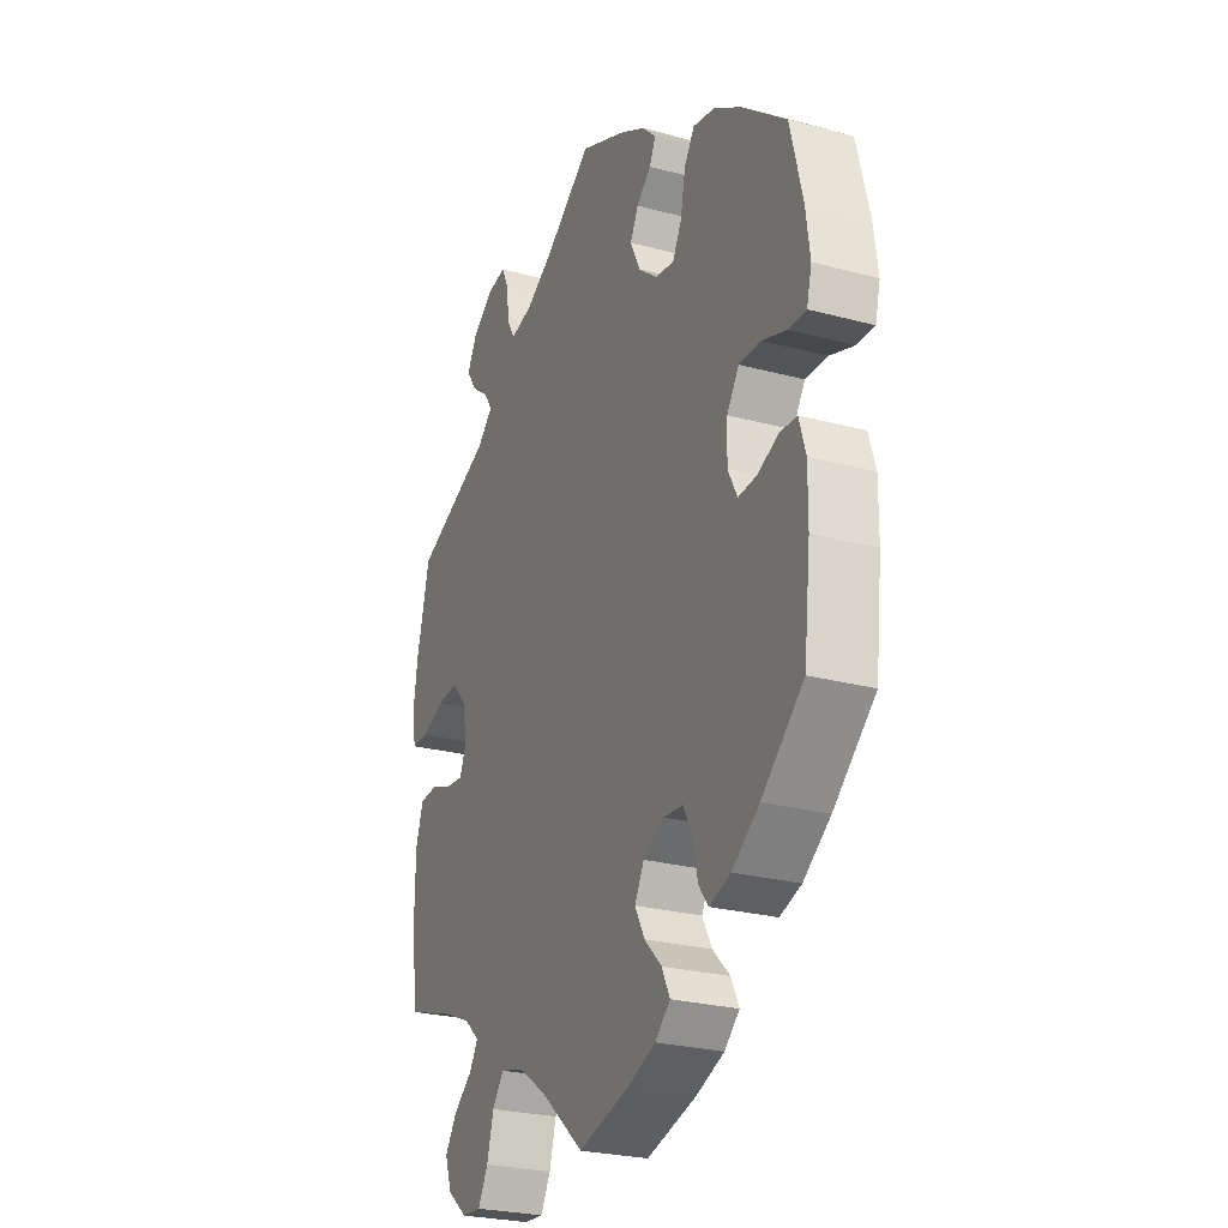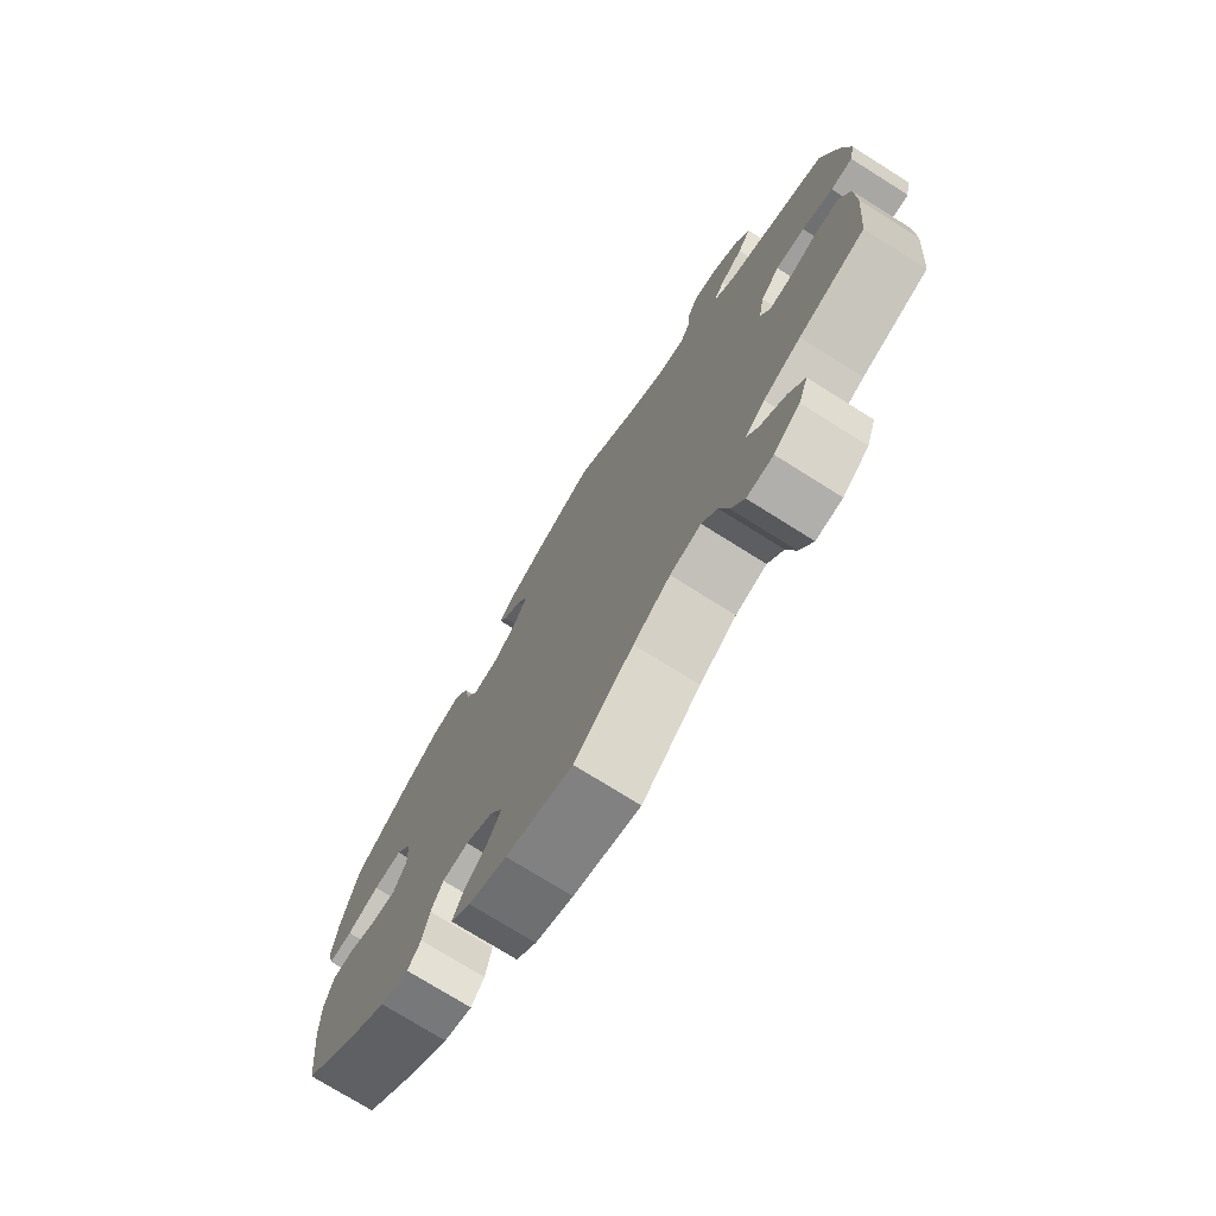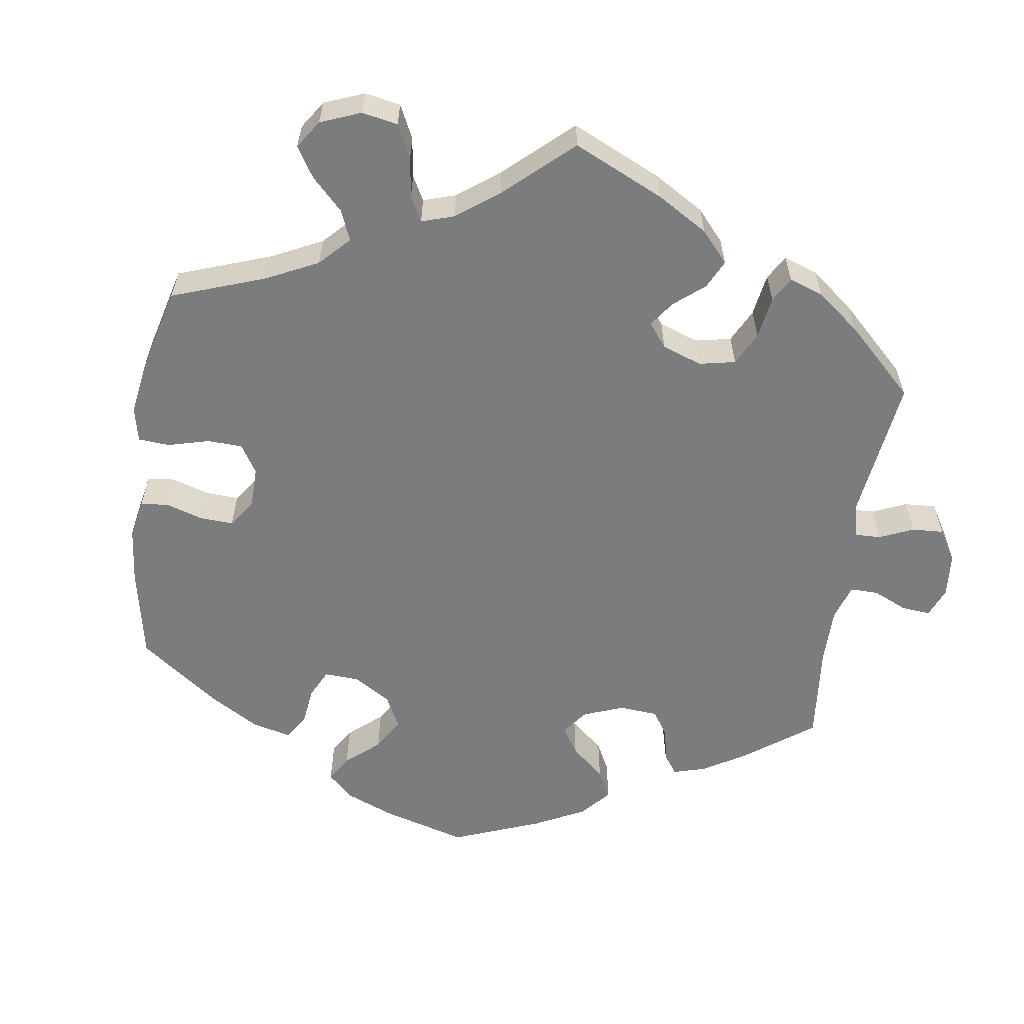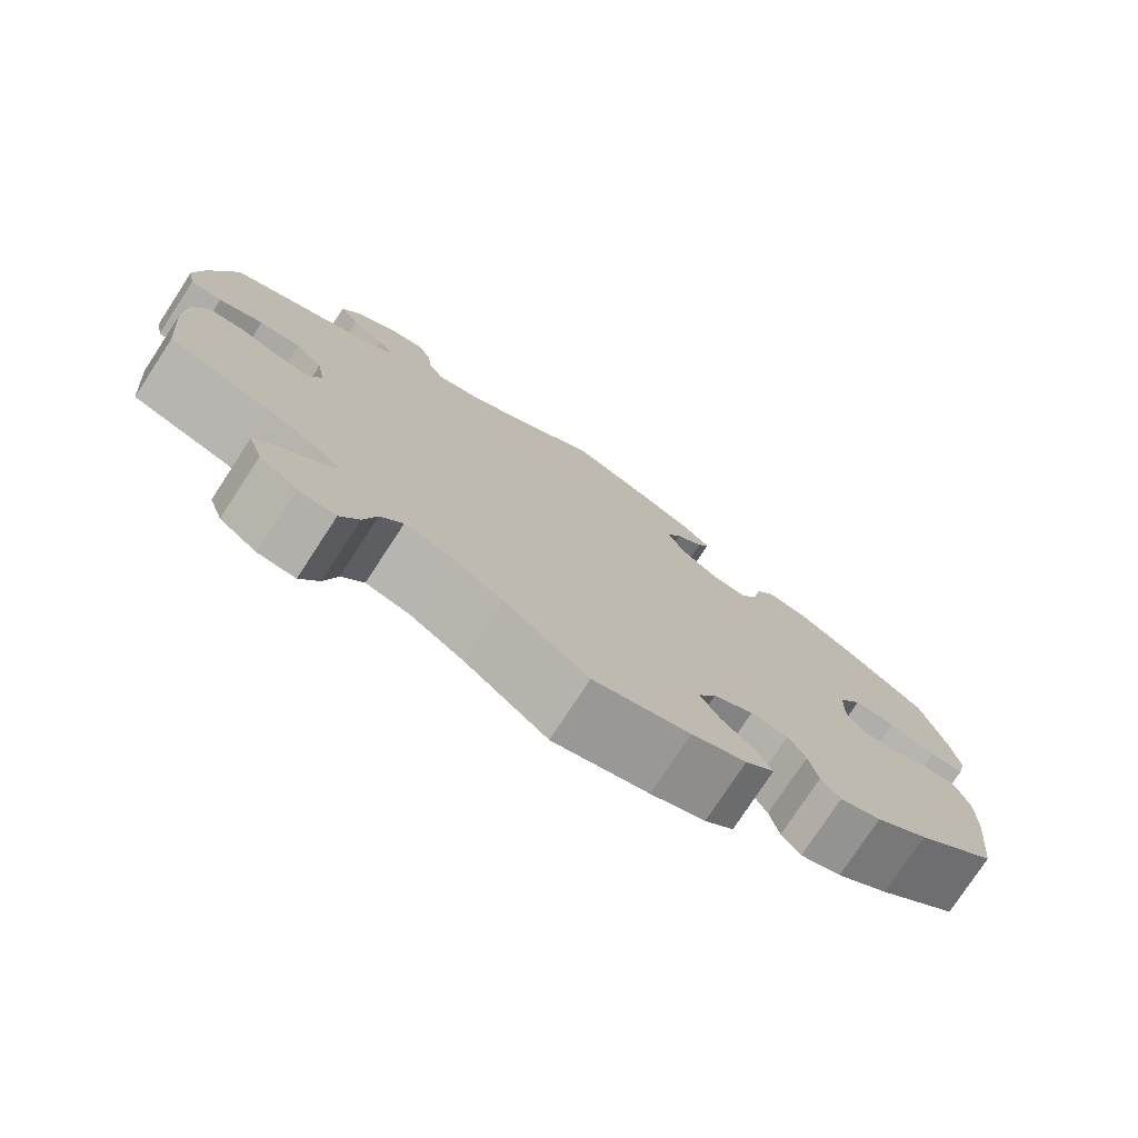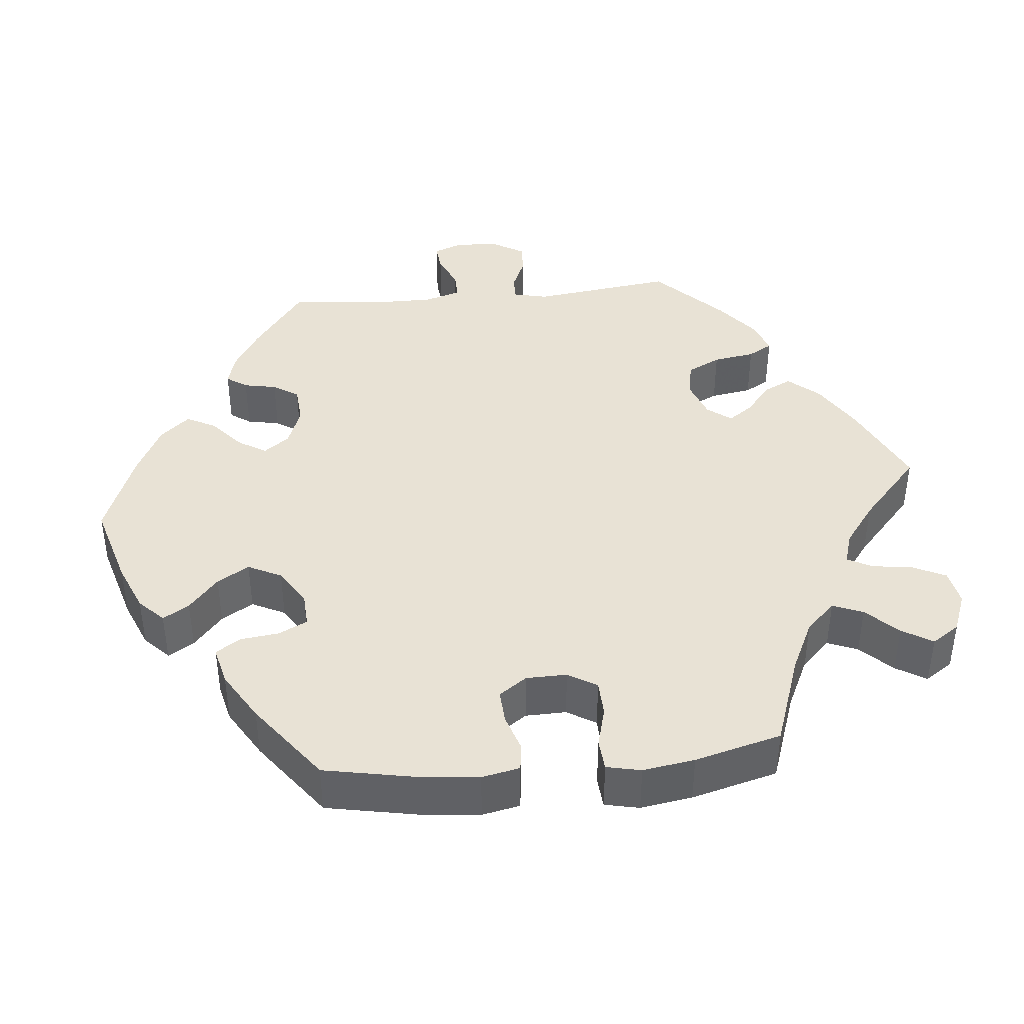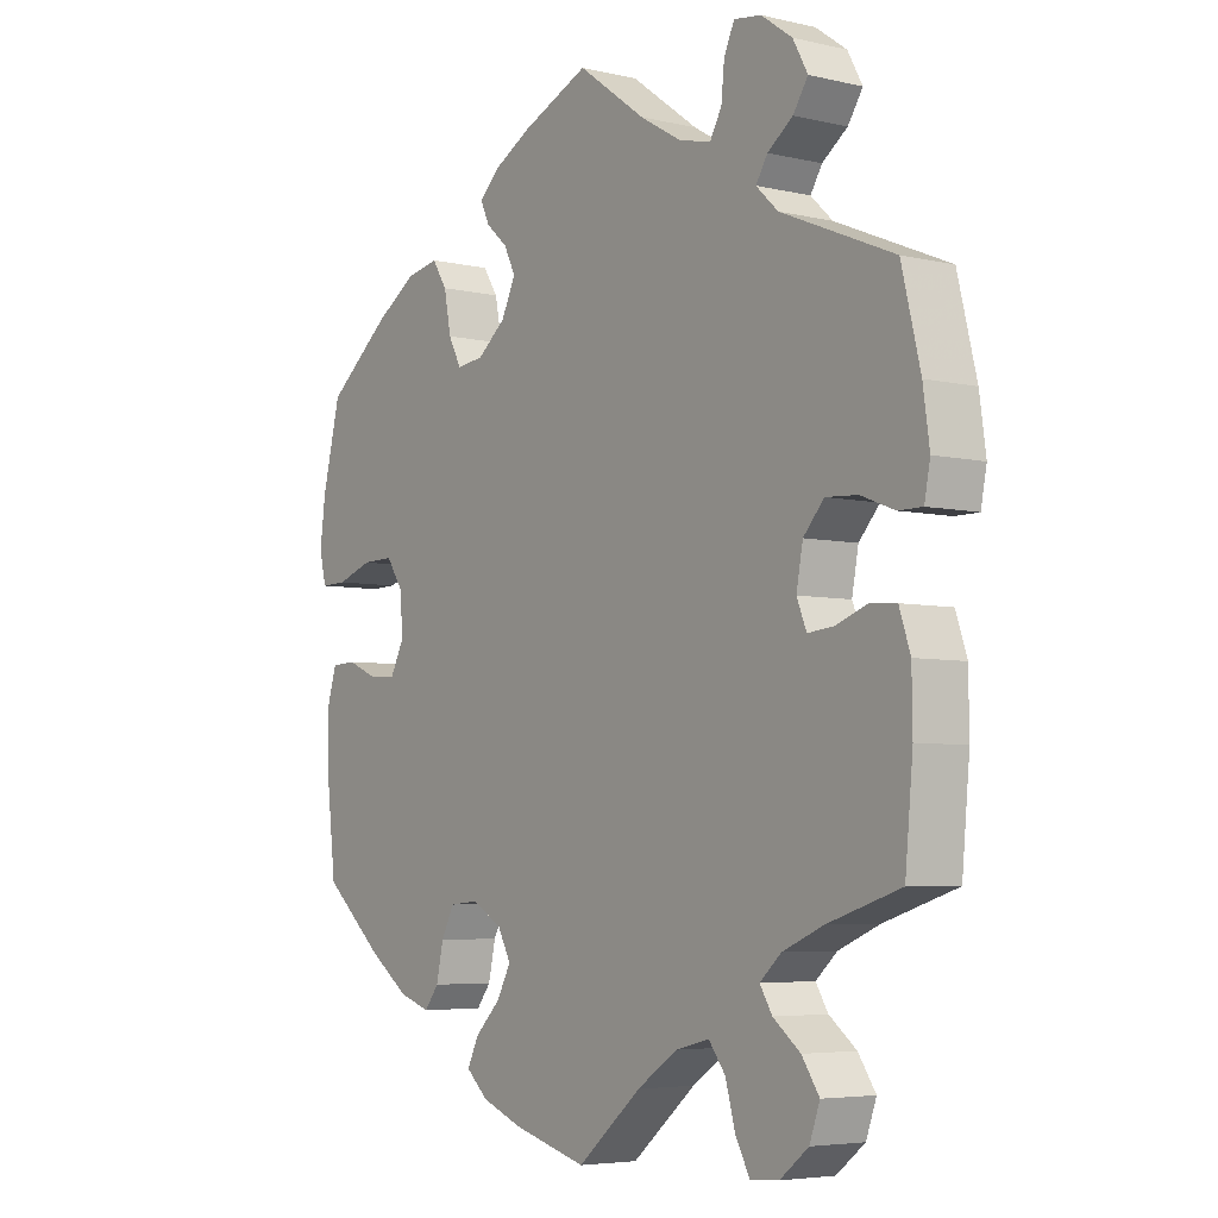
<metadata>
{"format":"obj","ext":"obj","renderer":"f3d","projection":"perspective","resolution":1024,"background":"white","views":[{"elev":-25.9,"azim":66.9,"up":"+Z"},{"elev":-74.7,"azim":-122.1,"up":"+Z"},{"elev":-58.7,"azim":-128.4,"up":"+Y"},{"elev":-77.1,"azim":-33.2,"up":"+Z"},{"elev":40.9,"azim":144.2,"up":"+Y"},{"elev":-5.1,"azim":-126.3,"up":"+Z"}]}
</metadata>
<code>
v -0.512 0.07 -0.16
v -0.511 0.07 -0.083
v -0.494 0.07 -0.032
v -0.453 0.07 -0.029
v -0.405 0.07 -0.047
v -0.365 0.07 -0.051
v -0.35 0.07 -0.014
v -0.36 0.07 0.04
v -0.392 0.07 0.076
v -0.441 0.07 0.073
v -0.493 0.07 0.053
v -0.53 0.07 0.053
v -0.539 0.07 0.099
v -0.529 0.07 0.17
v -0.5 0.07 0.289
v -0.326 0.07 0.362
v -0.292 0.07 0.394
v -0.31 0.07 0.423
v -0.349 0.07 0.452
v -0.372 0.07 0.487
v -0.349 0.07 0.529
v -0.301 0.07 0.563
v -0.259 0.07 0.569
v -0.243 0.07 0.534
v -0.238 0.07 0.485
v -0.22 0.07 0.453
v -0.171 0.07 0.464
v -0.106 0.07 0.502
v -0.001 0.07 0.578
v 0.102 0.07 0.533
v 0.16 0.07 0.501
v 0.192 0.07 0.47
v 0.178 0.07 0.44
v 0.145 0.07 0.411
v 0.127 0.07 0.375
v 0.149 0.07 0.329
v 0.193 0.07 0.293
v 0.235 0.07 0.288
v 0.255 0.07 0.326
v 0.266 0.07 0.383
v 0.289 0.07 0.419
v 0.339 0.07 0.409
v 0.402 0.07 0.368
v 0.5 0.07 0.289
v 0.528 0.07 0.176
v 0.537 0.07 0.108
v 0.526 0.07 0.064
v 0.486 0.07 0.065
v 0.431 0.07 0.084
v 0.382 0.07 0.085
v 0.355 0.07 0.044
v 0.353 0.07 -0.013
v 0.374 0.07 -0.054
v 0.416 0.07 -0.051
v 0.463 0.07 -0.031
v 0.501 0.07 -0.033
v 0.516 0.07 -0.083
v 0.515 0.07 -0.159
v 0.5 0.07 -0.289
v 0.406 0.07 -0.371
v 0.345 0.07 -0.415
v 0.297 0.07 -0.431
v 0.275 0.07 -0.402
v 0.264 0.07 -0.352
v 0.244 0.07 -0.313
v 0.2 0.07 -0.309
v 0.153 0.07 -0.335
v 0.132 0.07 -0.374
v 0.154 0.07 -0.415
v 0.193 0.07 -0.454
v 0.211 0.07 -0.491
v 0.177 0.07 -0.522
v 0.113 0.07 -0.547
v 0 0.07 -0.578
v -0.099 0.07 -0.494
v -0.161 0.07 -0.452
v -0.213 0.07 -0.439
v -0.239 0.07 -0.473
v -0.254 0.07 -0.528
v -0.276 0.07 -0.569
v -0.32 0.07 -0.566
v -0.364 0.07 -0.531
v -0.38 0.07 -0.486
v -0.353 0.07 -0.446
v -0.311 0.07 -0.413
v -0.292 0.07 -0.382
v -0.325 0.07 -0.352
v -0.388 0.07 -0.325
v -0.5 0.07 -0.289
v -0.512 0 -0.16
v -0.511 0 -0.083
v -0.494 0 -0.032
v -0.453 0 -0.029
v -0.405 0 -0.047
v -0.365 0 -0.051
v -0.35 0 -0.014
v -0.36 0 0.04
v -0.392 0 0.076
v -0.441 0 0.073
v -0.493 0 0.053
v -0.53 0 0.053
v -0.539 0 0.099
v -0.529 0 0.17
v -0.5 0 0.289
v -0.326 0 0.362
v -0.292 0 0.394
v -0.31 0 0.423
v -0.349 0 0.452
v -0.372 0 0.487
v -0.349 0 0.529
v -0.301 0 0.563
v -0.259 0 0.569
v -0.243 0 0.534
v -0.238 0 0.485
v -0.22 0 0.453
v -0.171 0 0.464
v -0.106 0 0.502
v -0.001 0 0.578
v 0.102 0 0.533
v 0.16 0 0.501
v 0.192 0 0.47
v 0.178 0 0.44
v 0.145 0 0.411
v 0.127 0 0.375
v 0.149 0 0.329
v 0.193 0 0.293
v 0.235 0 0.288
v 0.255 0 0.326
v 0.266 0 0.383
v 0.289 0 0.419
v 0.339 0 0.409
v 0.402 0 0.368
v 0.5 0 0.289
v 0.528 0 0.176
v 0.537 0 0.108
v 0.526 0 0.064
v 0.486 0 0.065
v 0.431 0 0.084
v 0.382 0 0.085
v 0.355 0 0.044
v 0.353 0 -0.013
v 0.374 0 -0.054
v 0.416 0 -0.051
v 0.463 0 -0.031
v 0.501 0 -0.033
v 0.516 0 -0.083
v 0.515 0 -0.159
v 0.5 0 -0.289
v 0.406 0 -0.371
v 0.345 0 -0.415
v 0.297 0 -0.431
v 0.275 0 -0.402
v 0.264 0 -0.352
v 0.244 0 -0.313
v 0.2 0 -0.309
v 0.153 0 -0.335
v 0.132 0 -0.374
v 0.154 0 -0.415
v 0.193 0 -0.454
v 0.211 0 -0.491
v 0.177 0 -0.522
v 0.113 0 -0.547
v 0 0 -0.578
v -0.099 0 -0.494
v -0.161 0 -0.452
v -0.213 0 -0.439
v -0.239 0 -0.473
v -0.254 0 -0.528
v -0.276 0 -0.569
v -0.32 0 -0.566
v -0.364 0 -0.531
v -0.38 0 -0.486
v -0.353 0 -0.446
v -0.311 0 -0.413
v -0.292 0 -0.382
v -0.325 0 -0.352
v -0.388 0 -0.325
v -0.5 0 -0.289
f 88 89 1 2
f 87 88 2 3
f 86 87 3 4
f 82 83 84 85
f 82 85 86
f 81 82 86
f 78 79 80 81
f 77 78 81 86
f 76 77 86 4
f 72 73 74 75
f 69 70 71 72
f 68 69 72 75
f 67 68 75 76
f 61 62 63 64
f 61 64 65
f 60 61 65
f 59 60 65
f 58 59 65 66
f 54 55 56 57
f 53 54 57 58
f 46 47 48 49
f 46 49 50
f 45 46 50
f 44 45 50
f 43 44 50 51
f 39 40 41 42
f 38 39 42 43
f 31 32 33 34
f 31 34 35
f 28 29 30 31
f 27 28 31 35
f 26 27 35 36
f 22 23 24 25
f 22 25 26
f 21 22 26
f 18 19 20 21
f 17 18 21 26
f 16 17 26 36
f 10 11 12 13
f 9 10 13 14
f 67 76 4 5
f 66 67 5 6
f 53 58 66 6
f 52 53 6 7
f 51 52 7 8
f 38 43 51
f 37 38 51 8
f 36 37 8 9
f 15 16 36
f 9 14 15 36
f 91 90 178 177
f 92 91 177 176
f 93 92 176 175
f 174 173 172 171
f 175 174 171
f 175 171 170
f 170 169 168 167
f 175 170 167 166
f 93 175 166 165
f 164 163 162 161
f 161 160 159 158
f 164 161 158 157
f 165 164 157 156
f 153 152 151 150
f 154 153 150
f 154 150 149
f 154 149 148
f 155 154 148 147
f 146 145 144 143
f 147 146 143 142
f 138 137 136 135
f 139 138 135
f 139 135 134
f 139 134 133
f 140 139 133 132
f 131 130 129 128
f 132 131 128 127
f 123 122 121 120
f 124 123 120
f 120 119 118 117
f 124 120 117 116
f 125 124 116 115
f 114 113 112 111
f 115 114 111
f 115 111 110
f 110 109 108 107
f 115 110 107 106
f 125 115 106 105
f 102 101 100 99
f 103 102 99 98
f 94 93 165 156
f 95 94 156 155
f 95 155 147 142
f 96 95 142 141
f 97 96 141 140
f 140 132 127
f 97 140 127 126
f 98 97 126 125
f 125 105 104
f 125 104 103 98
f 1 90 91 2
f 2 91 92 3
f 3 92 93 4
f 4 93 94 5
f 5 94 95 6
f 6 95 96 7
f 7 96 97 8
f 8 97 98 9
f 9 98 99 10
f 10 99 100 11
f 11 100 101 12
f 12 101 102 13
f 13 102 103 14
f 14 103 104 15
f 15 104 105 16
f 16 105 106 17
f 17 106 107 18
f 18 107 108 19
f 19 108 109 20
f 20 109 110 21
f 21 110 111 22
f 22 111 112 23
f 23 112 113 24
f 24 113 114 25
f 25 114 115 26
f 26 115 116 27
f 27 116 117 28
f 28 117 118 29
f 29 118 119 30
f 30 119 120 31
f 31 120 121 32
f 32 121 122 33
f 33 122 123 34
f 34 123 124 35
f 35 124 125 36
f 36 125 126 37
f 37 126 127 38
f 38 127 128 39
f 39 128 129 40
f 40 129 130 41
f 41 130 131 42
f 42 131 132 43
f 43 132 133 44
f 44 133 134 45
f 45 134 135 46
f 46 135 136 47
f 47 136 137 48
f 48 137 138 49
f 49 138 139 50
f 50 139 140 51
f 51 140 141 52
f 52 141 142 53
f 53 142 143 54
f 54 143 144 55
f 55 144 145 56
f 56 145 146 57
f 57 146 147 58
f 58 147 148 59
f 59 148 149 60
f 60 149 150 61
f 61 150 151 62
f 62 151 152 63
f 63 152 153 64
f 64 153 154 65
f 65 154 155 66
f 66 155 156 67
f 67 156 157 68
f 68 157 158 69
f 69 158 159 70
f 70 159 160 71
f 71 160 161 72
f 72 161 162 73
f 73 162 163 74
f 74 163 164 75
f 75 164 165 76
f 76 165 166 77
f 77 166 167 78
f 78 167 168 79
f 79 168 169 80
f 80 169 170 81
f 81 170 171 82
f 82 171 172 83
f 83 172 173 84
f 84 173 174 85
f 85 174 175 86
f 86 175 176 87
f 87 176 177 88
f 88 177 178 89
f 89 178 90 1

</code>
